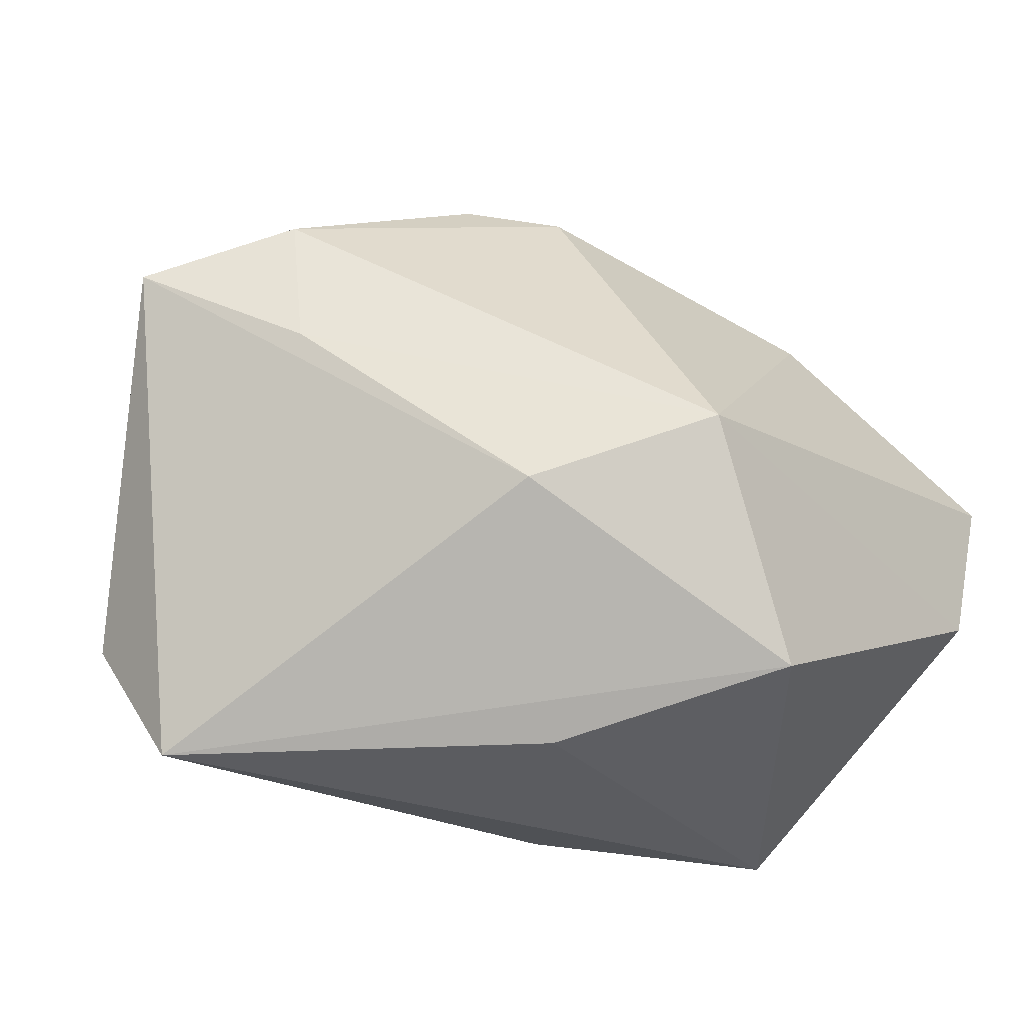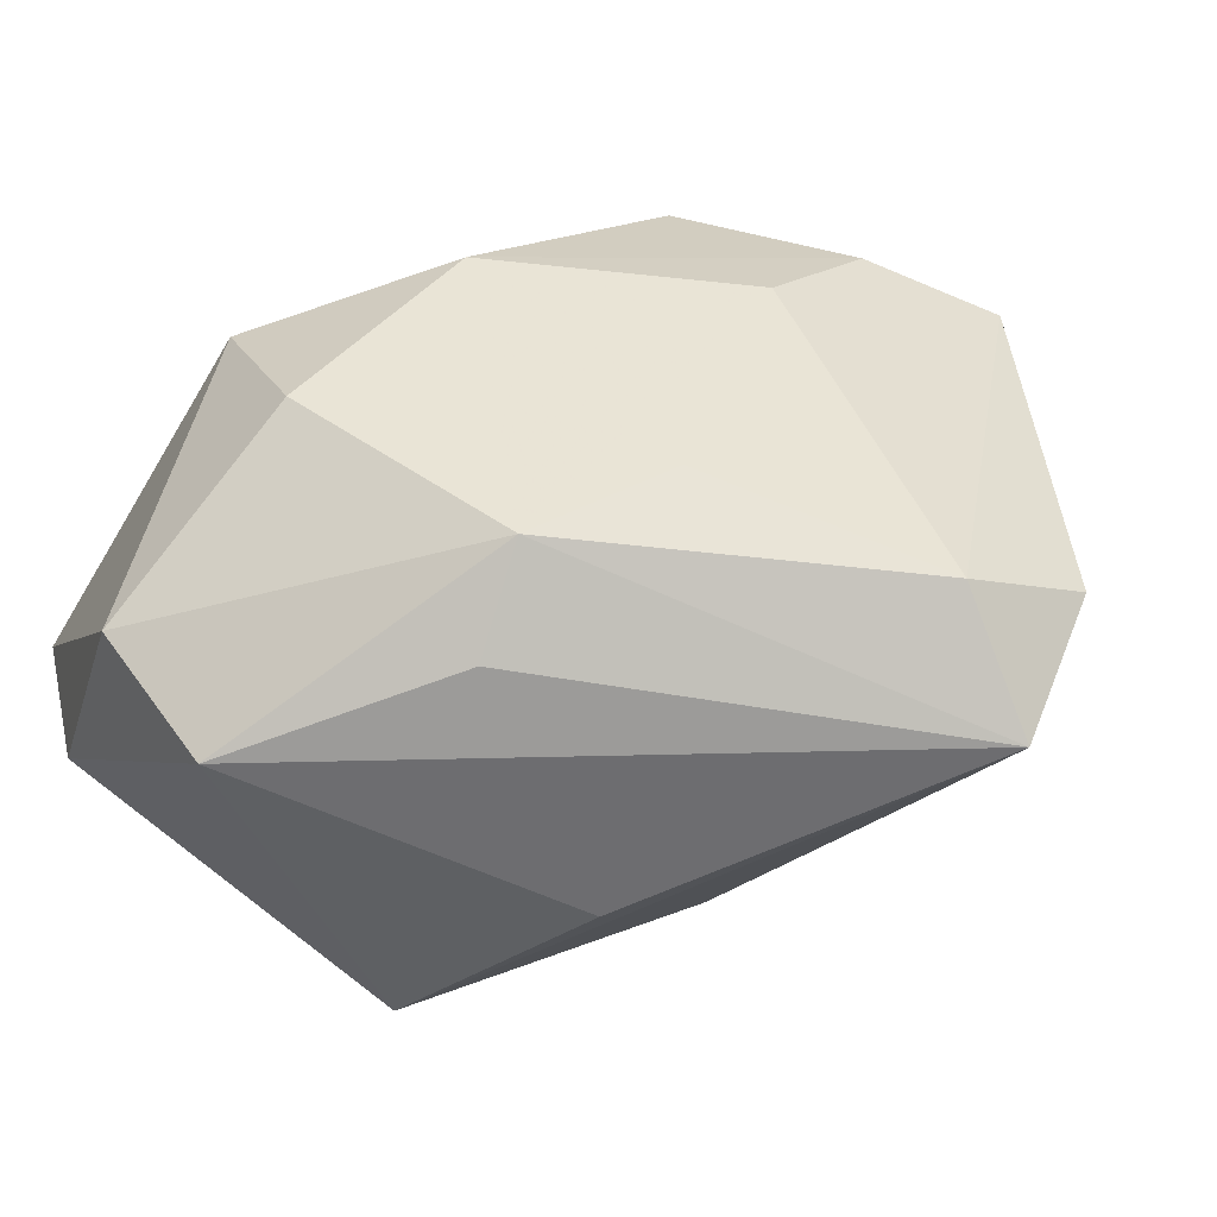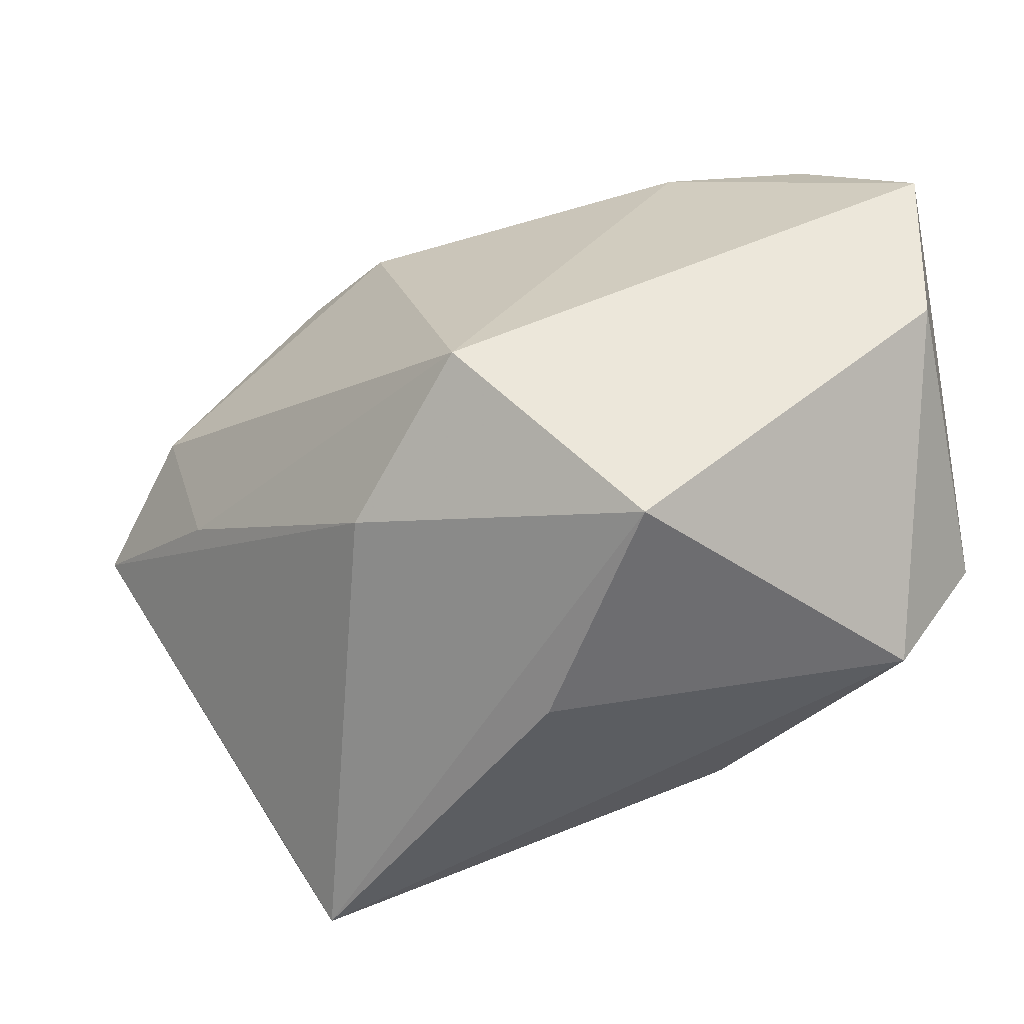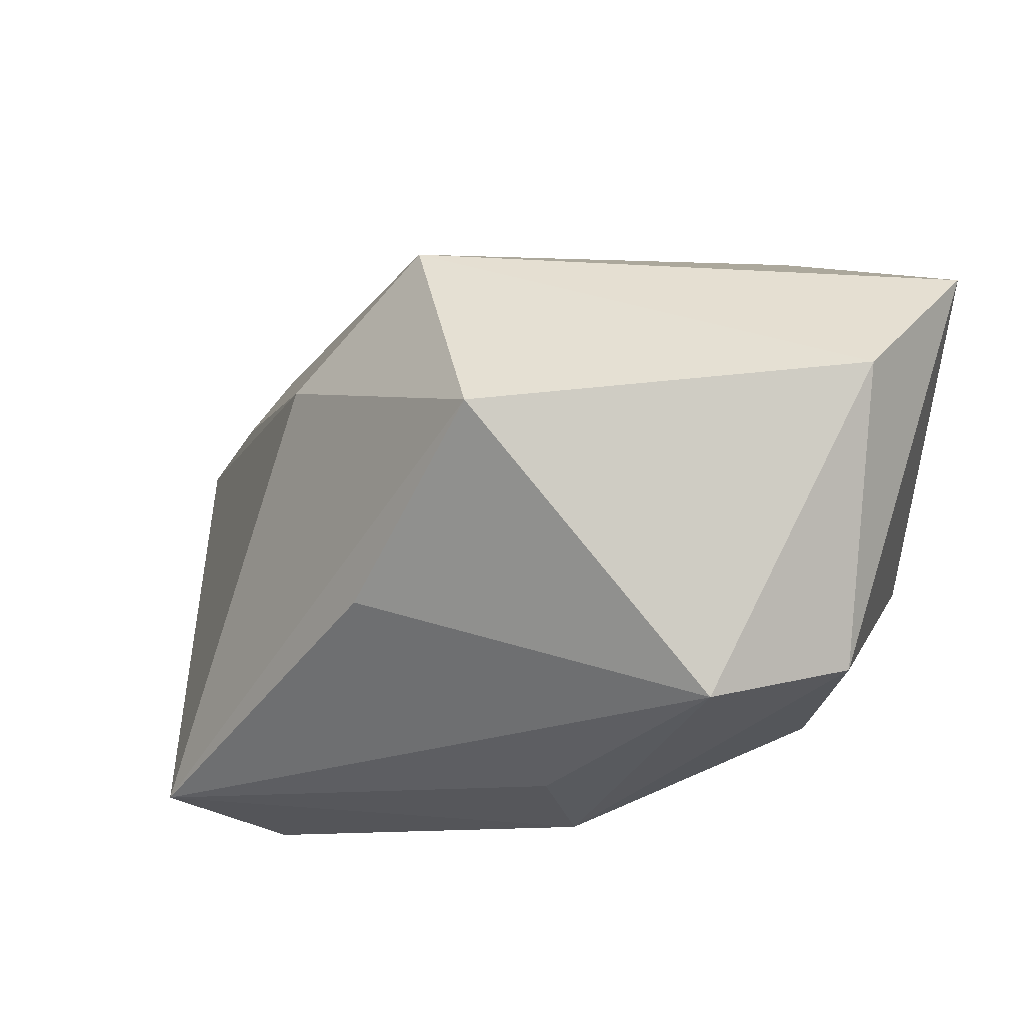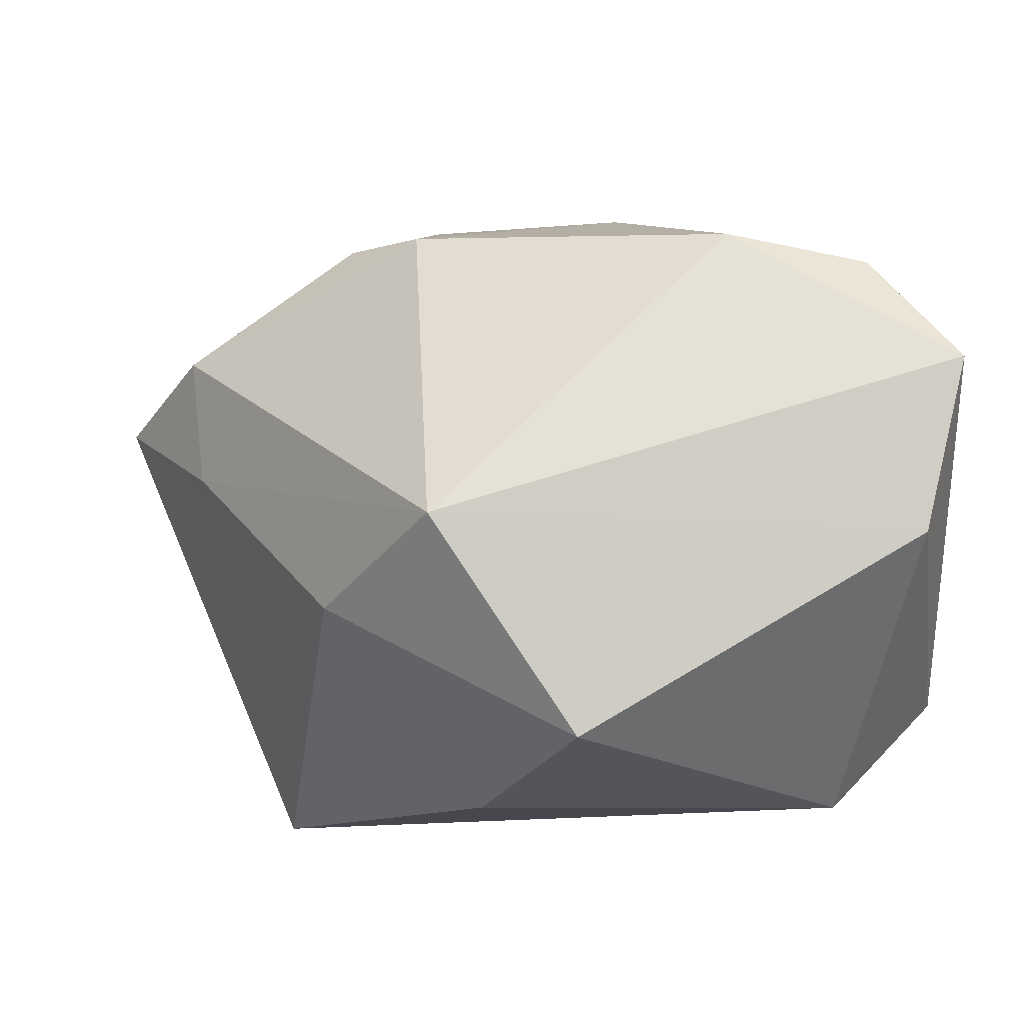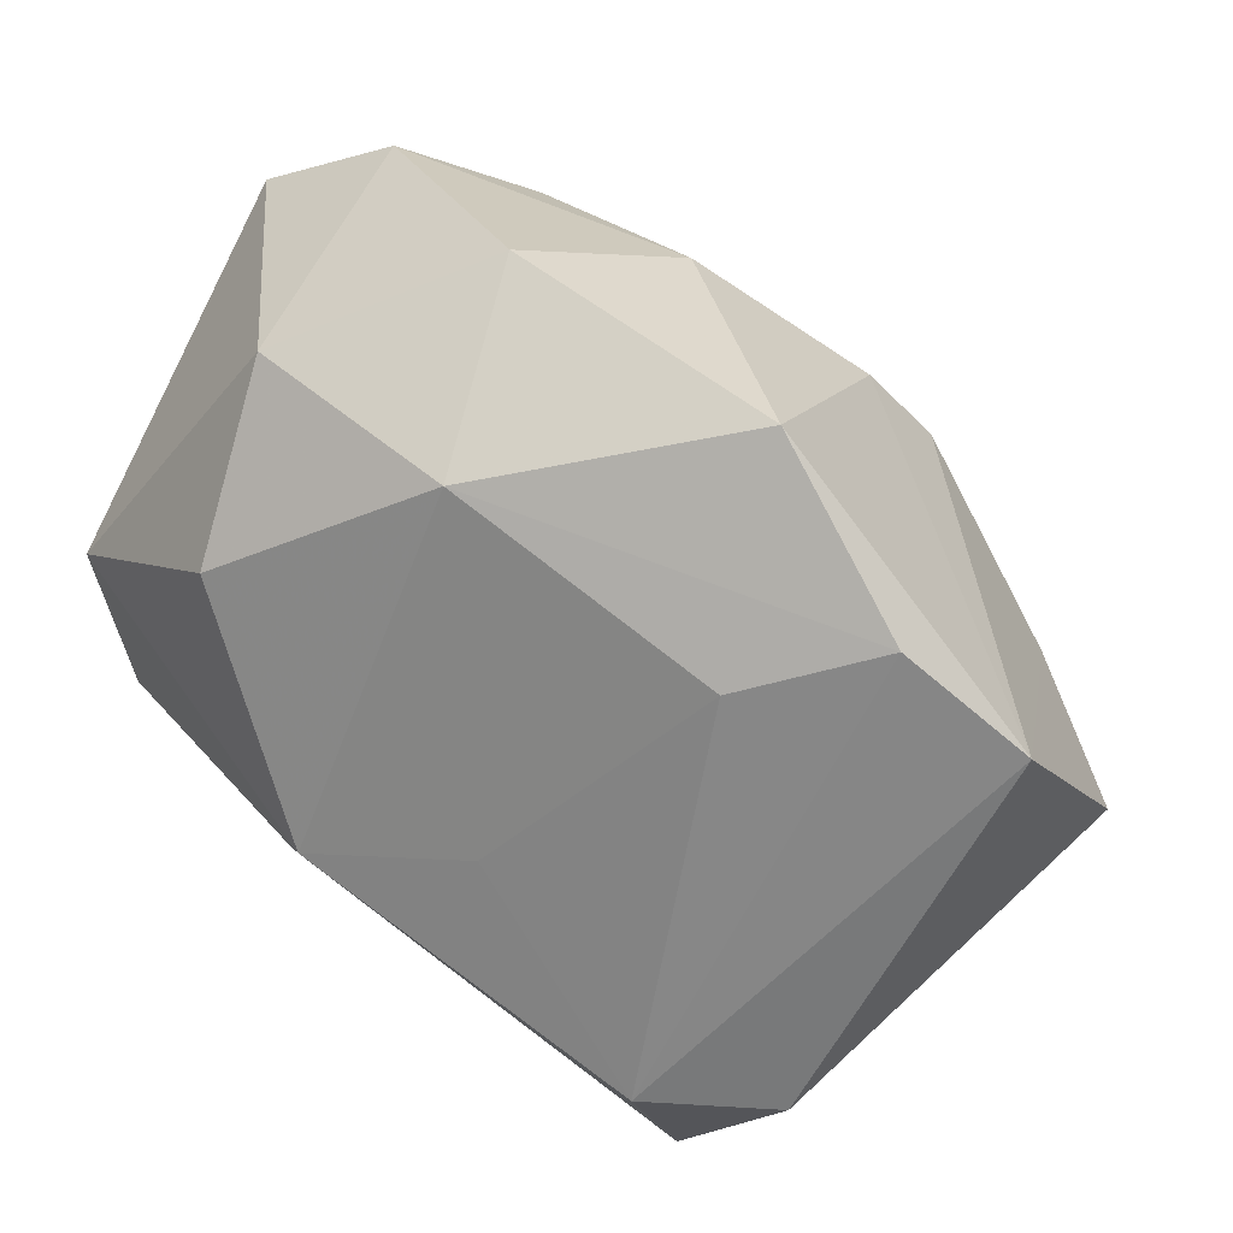
<metadata>
{"format":"obj","ext":"obj","renderer":"f3d","projection":"perspective","resolution":1024,"background":"white","views":[{"elev":-34.8,"azim":-49.8,"up":"+Y"},{"elev":-54.1,"azim":154.5,"up":"+Y"},{"elev":48.8,"azim":-11.3,"up":"+Z"},{"elev":31.8,"azim":22.6,"up":"+Z"},{"elev":-11.9,"azim":1.4,"up":"+Y"},{"elev":-60.4,"azim":149.0,"up":"+Z"}]}
</metadata>
<code>
v 0.007125 0.03092 0.00472
v -0.0212 -0.01181 0.0172
v -0.01463 0.02371 -0.02922
v 0.02188 0.02753 -0.005111
v 0.0007788 0.03199 -0.02182
v -0.005549 0.0131 -0.02815
v -0.03113 -0.01724 -0.02902
v -0.0113 0.0296 0.005133
v 0.0174 0.02345 0.02256
v -0.01057 -0.005462 0.03129
v -0.00645 -0.02995 0.007781
v -0.01986 0.02664 0.008113
v 0.03053 -0.006535 -0.01225
v 0.0191 0.01362 -0.01934
v 0.03794 0.00873 0.03129
v 0.01176 -0.0279 -0.009456
v -0.03582 0.004293 0.001216
v 0.03036 0.01991 0.02445
v 0.02779 -0.02995 0.006792
v 0.03748 -0.01993 0.005699
v -0.01947 -0.02285 -0.02932
v -0.04537 0.01211 -0.01142
v 0.03475 0.01001 -0.005567
v 0.03426 -0.007151 0.0298
v 0.001149 -0.01239 -0.02333
v -0.02839 -0.02995 -0.02181
v -0.01292 0.02593 0.01452
v -0.02779 0.02154 -0.03041
v -0.03722 0.01688 0.0008149
v 0.01264 -0.02248 -0.01824
v 0.002793 -0.0254 0.0286
f 13 23 20
f 20 23 15
f 2 22 26
f 7 21 26
f 26 22 7
f 14 23 13
f 14 3 5
f 13 20 30
f 30 14 13
f 26 21 30
f 10 2 31
f 31 2 26
f 27 29 10
f 22 2 17
f 17 29 22
f 17 2 10
f 10 29 17
f 29 27 12
f 28 7 22
f 5 3 28
f 28 3 21
f 21 7 28
f 22 29 28
f 29 12 28
f 21 3 6
f 3 14 6
f 14 30 6
f 26 30 16
f 24 20 15
f 24 15 10
f 10 31 24
f 10 15 9
f 9 27 10
f 8 12 27
f 5 28 8
f 8 28 12
f 25 30 21
f 21 6 25
f 25 6 30
f 11 31 26
f 20 24 19
f 19 24 31
f 31 11 19
f 19 30 20
f 19 16 30
f 26 16 19
f 19 11 26
f 18 9 15
f 15 23 18
f 4 18 23
f 4 14 5
f 23 14 4
f 9 18 1
f 18 4 1
f 1 4 5
f 27 9 1
f 1 8 27
f 5 8 1

</code>
